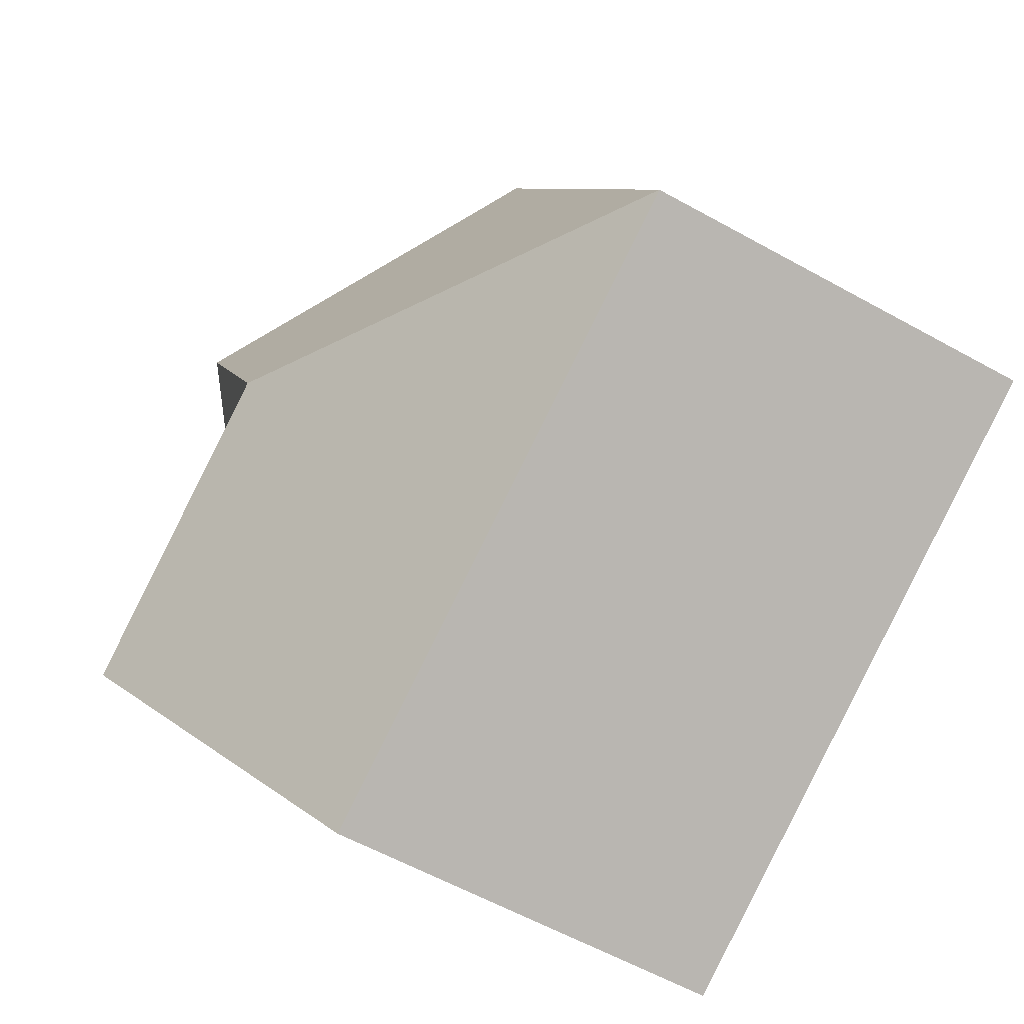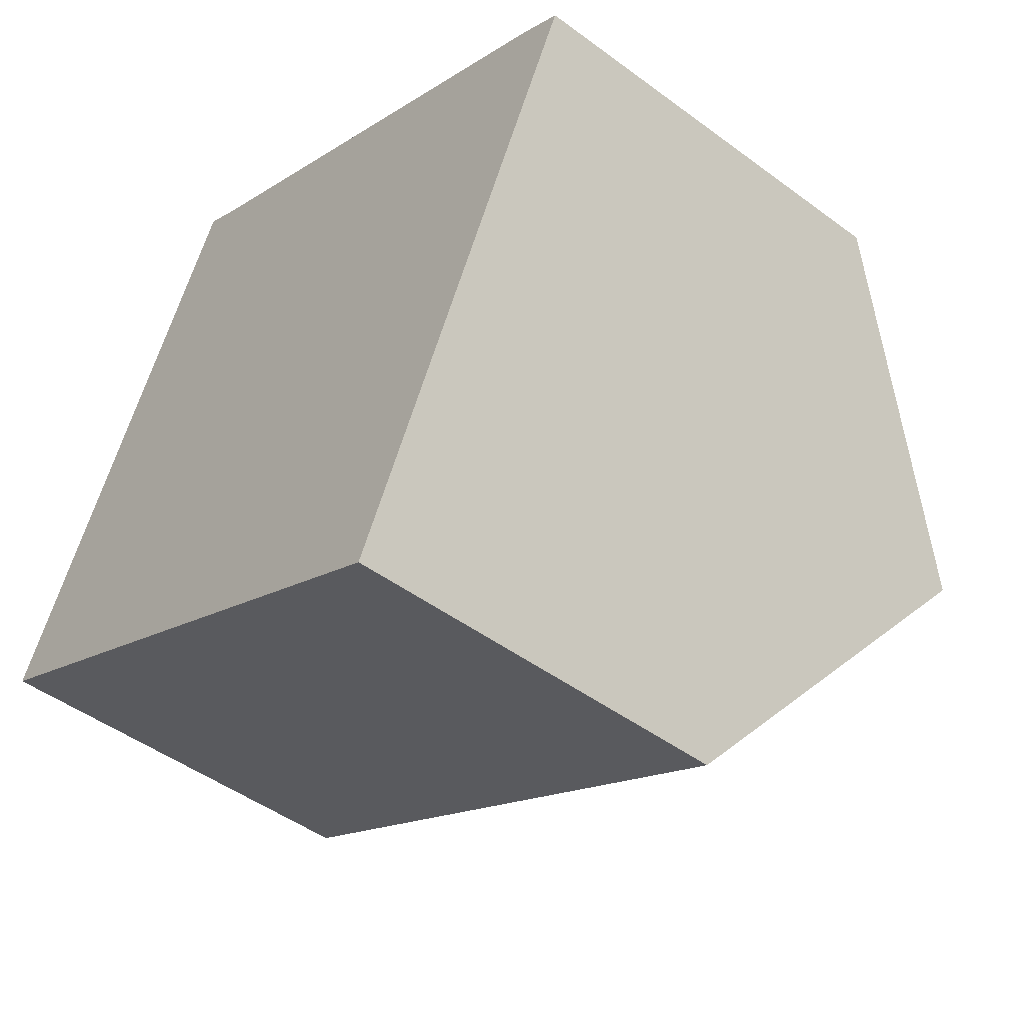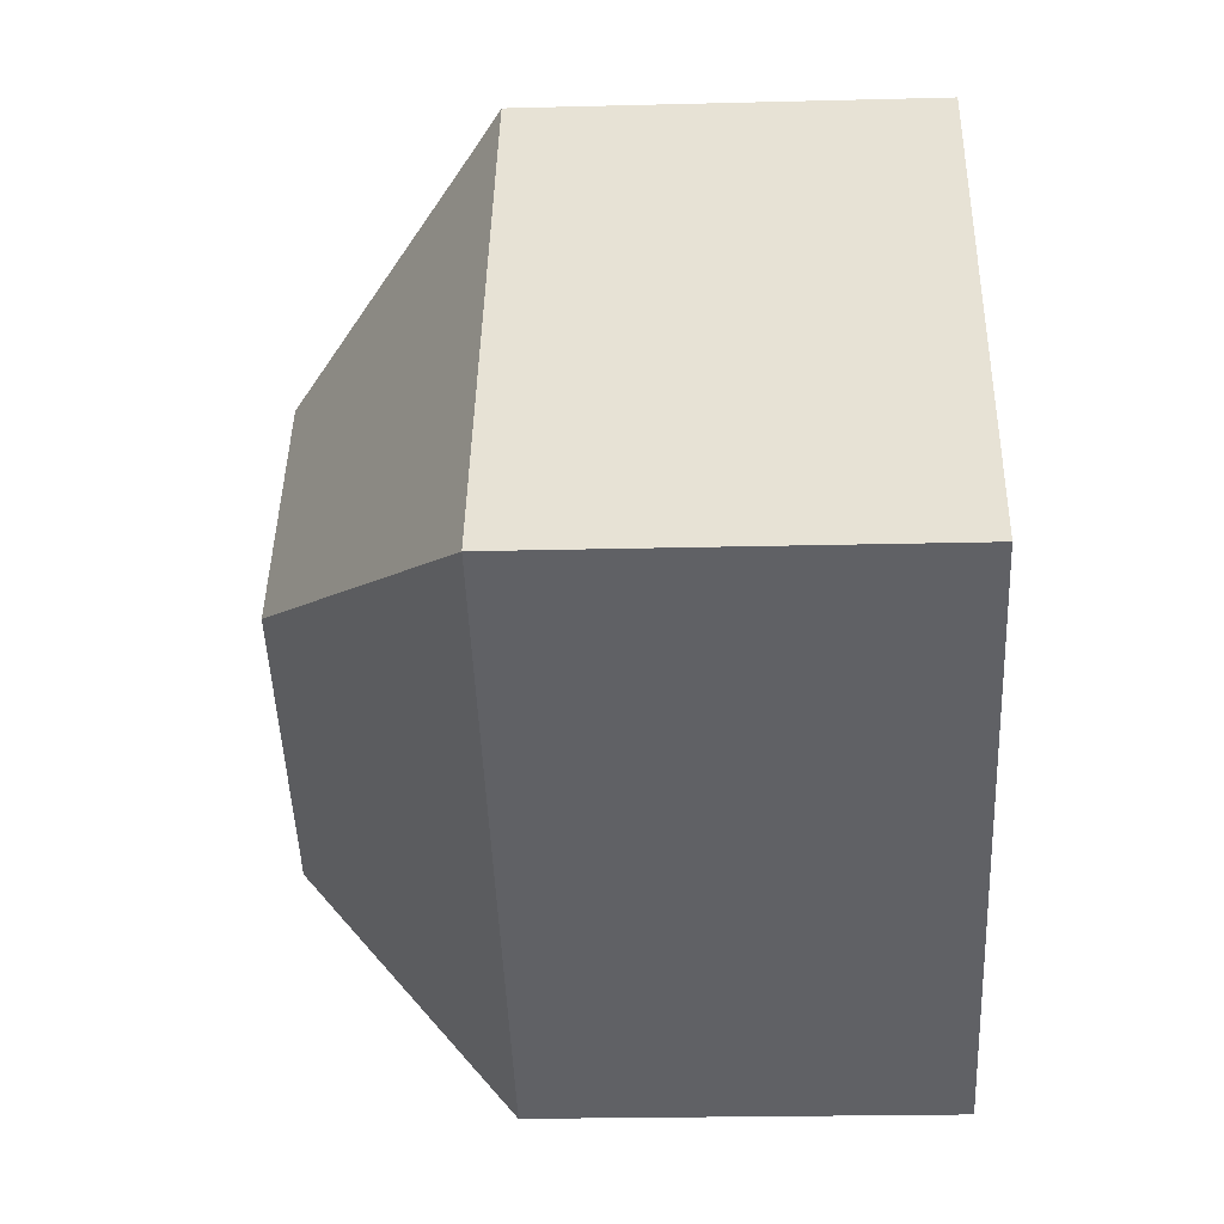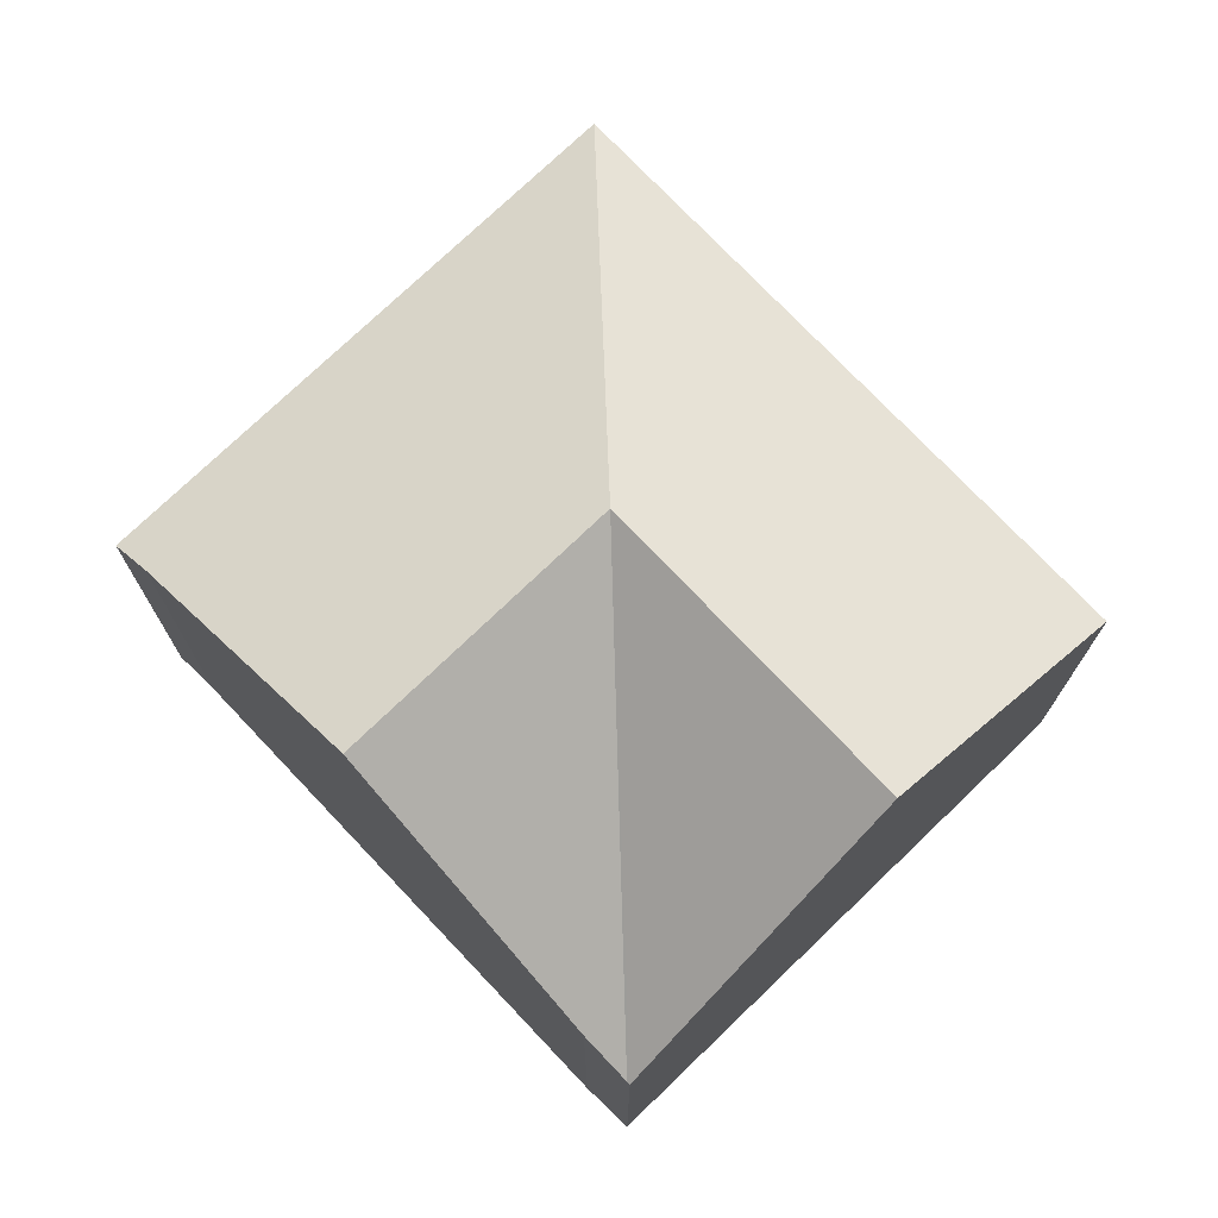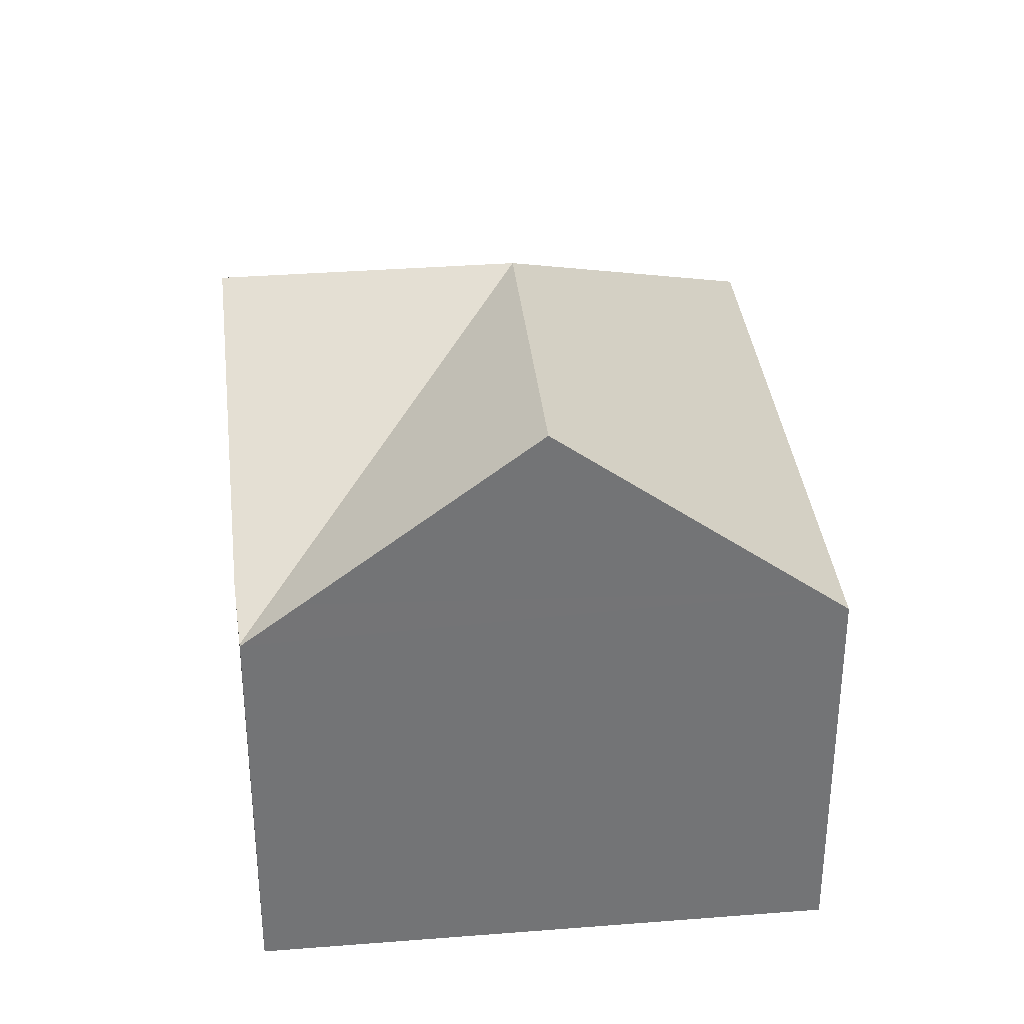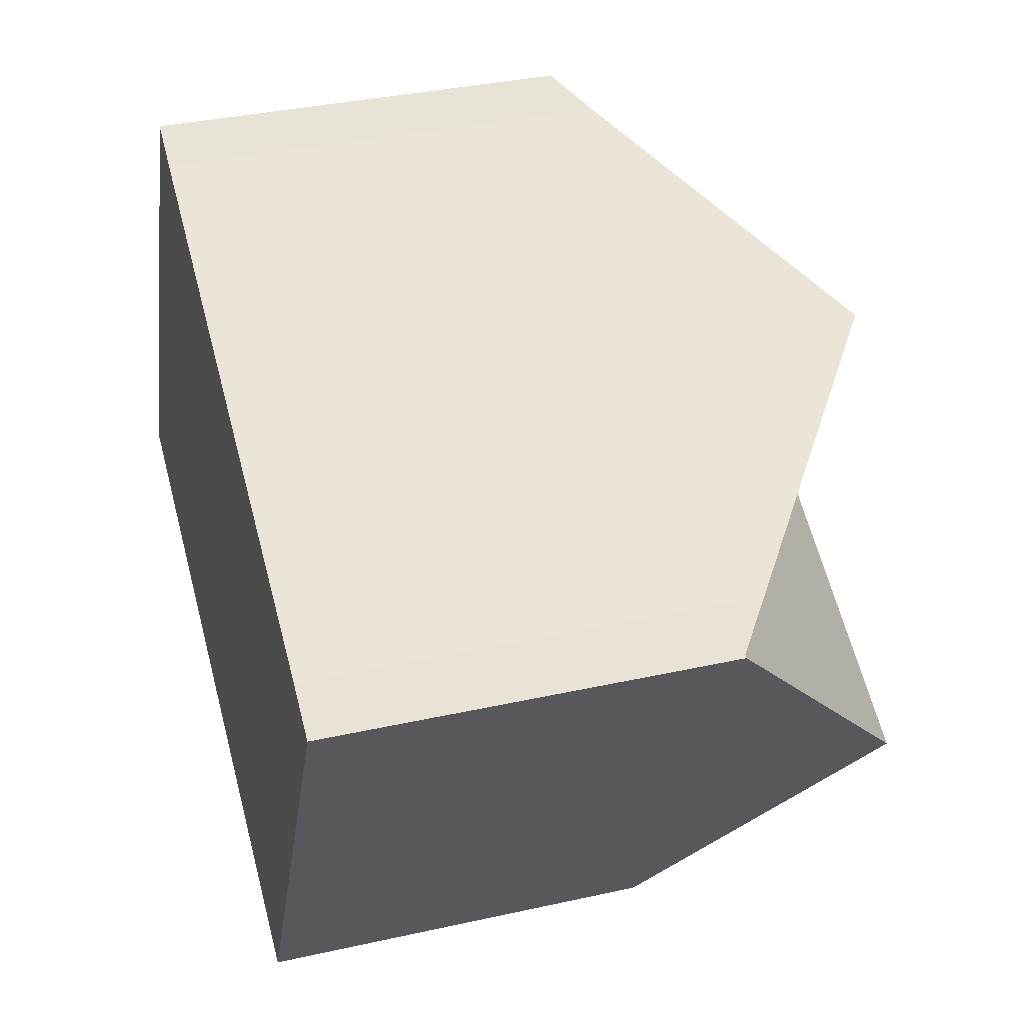
<metadata>
{"format":"obj","ext":"obj","renderer":"f3d","projection":"perspective","resolution":1024,"background":"white","views":[{"elev":-59.1,"azim":-119.8,"up":"+Z"},{"elev":-46.9,"azim":49.9,"up":"+Z"},{"elev":-21.6,"azim":-87.4,"up":"+Z"},{"elev":74.5,"azim":72.5,"up":"+Y"},{"elev":34.2,"azim":110.3,"up":"+Y"},{"elev":35.7,"azim":73.6,"up":"+Z"}]}
</metadata>
<code>
v  10.19 7.041 -4.364
v  7.171 10.3 2
v  12.15 10.3 -0.419
v  9.957 6.648 -4.839
v  0 6.648 4.071e-16
v  4.403 6.64 8.869
v  5.078 7.148 8.503
v  9.364 10.3 6.419
v  13.53 7.237 4.395
v  14.27 6.679 3.989
v  14.32 6.682 3.961
v  13.87 7.424 3.062
v  5.078 -5.207e-16 8.503
v  4.403 -5.431e-16 8.869
v  13.53 -2.691e-16 4.395
v  9.364 -3.93e-16 6.419
v  14.32 -2.425e-16 3.961
v  14.27 -2.443e-16 3.989
v  13.87 -1.875e-16 3.062
v  9.957 2.963e-16 -4.839
v  12.15 2.566e-17 -0.419
v  10.19 2.672e-16 -4.364
v  0 0 0
g defaultobject
f 1 2 3
f 2 1 4
f 2 4 5
f 6 2 5
f 2 6 7
f 2 7 8
f 9 2 8
f 2 9 10
f 11 2 10
f 2 11 12
f 2 12 3
f 6 13 7
f 13 6 14
f 13 8 7
f 8 13 9
f 9 13 15
f 15 13 16
f 15 10 9
f 10 15 11
f 11 15 17
f 17 15 18
f 12 1 3
f 1 12 11
f 1 11 17
f 1 17 4
f 4 17 19
f 4 19 20
f 20 19 21
f 20 21 22
f 20 5 4
f 5 20 23
f 23 6 5
f 6 23 14
f 18 19 17
f 19 18 15
f 19 15 16
f 19 16 21
f 21 16 22
f 22 16 13
f 22 13 20
f 20 13 23
f 23 13 14

</code>
